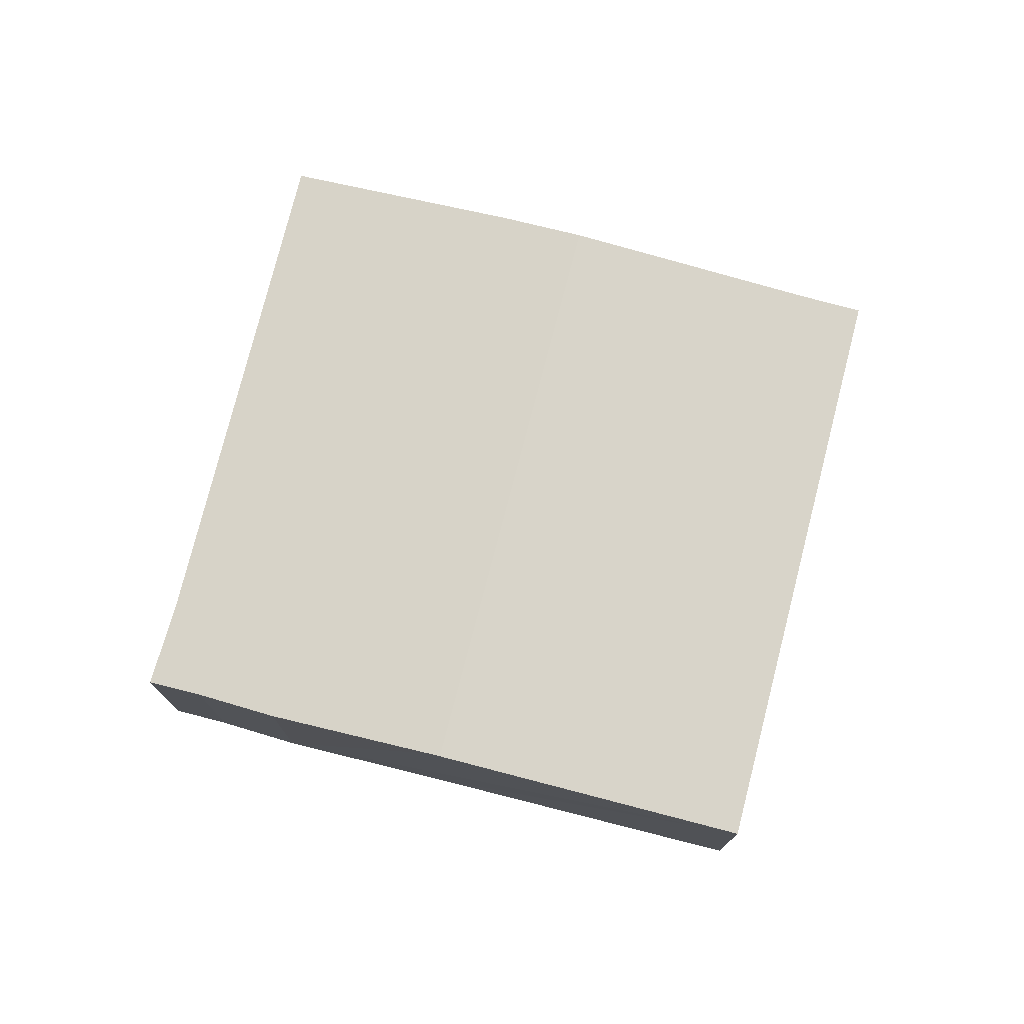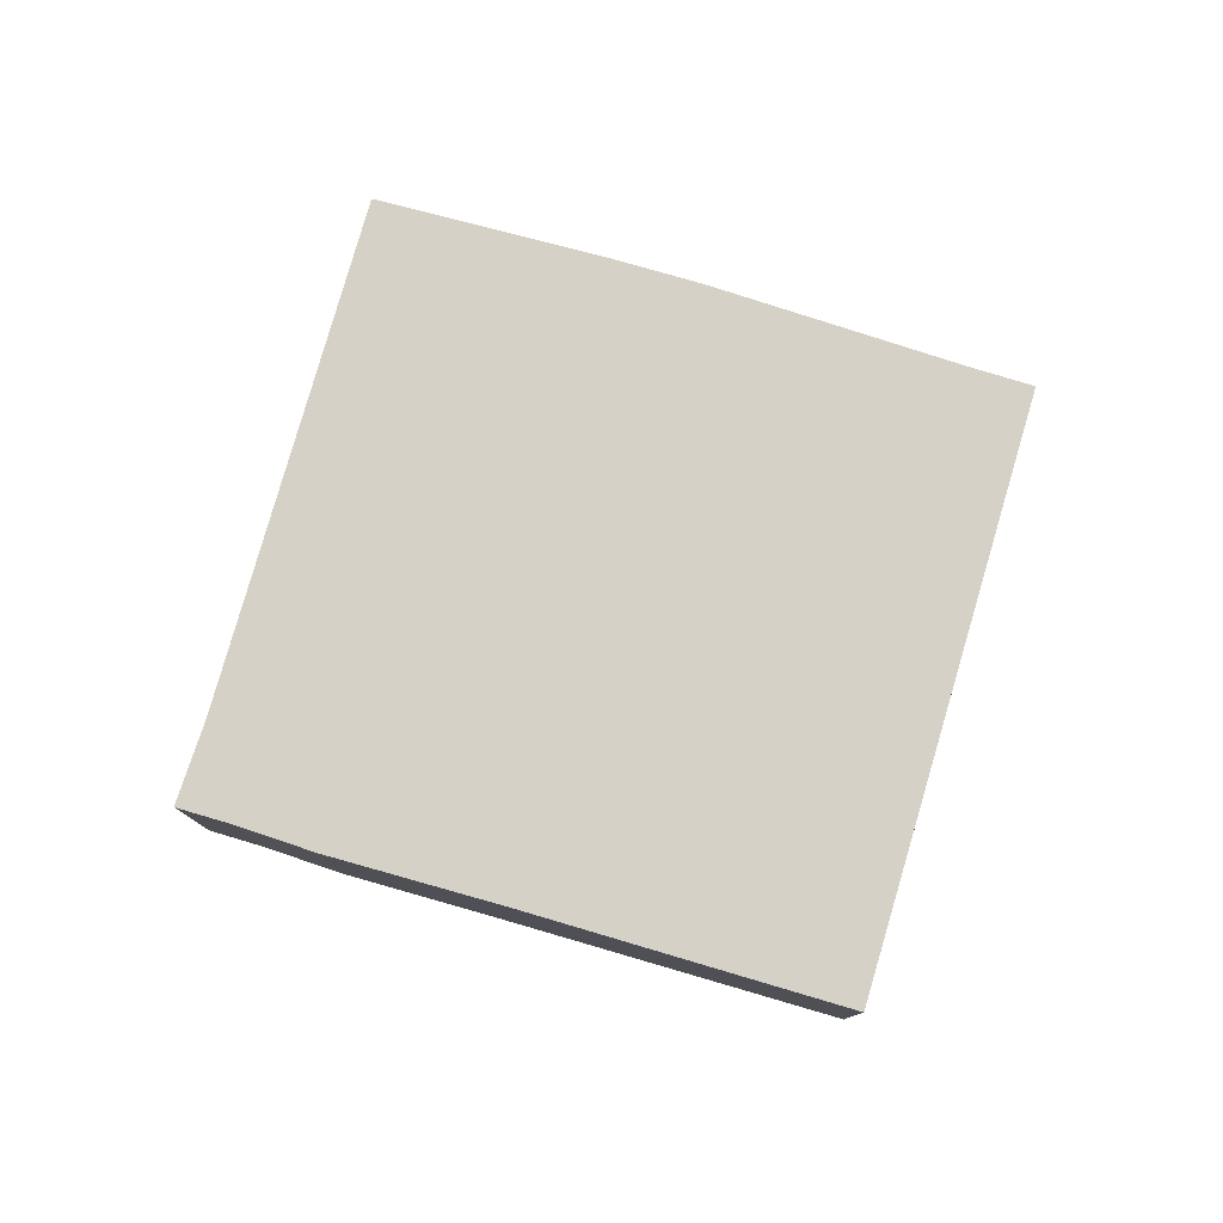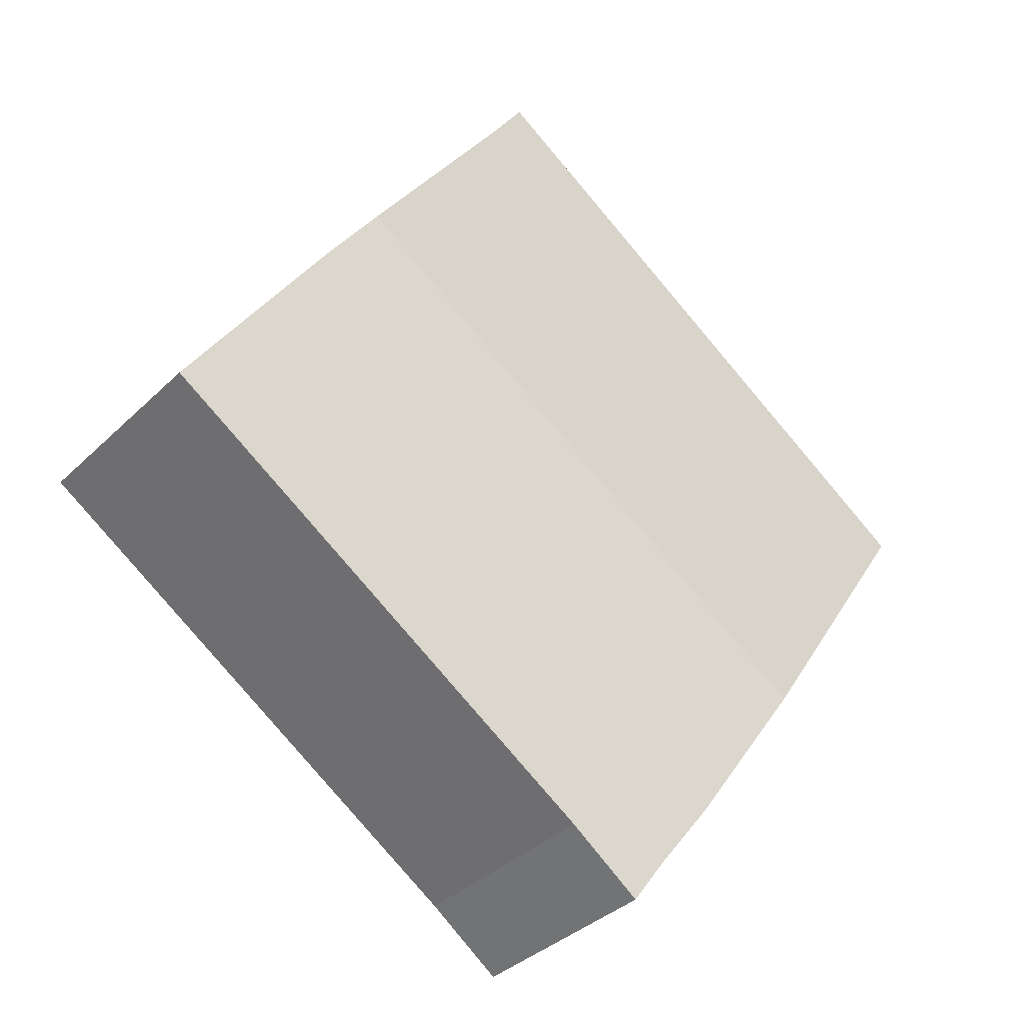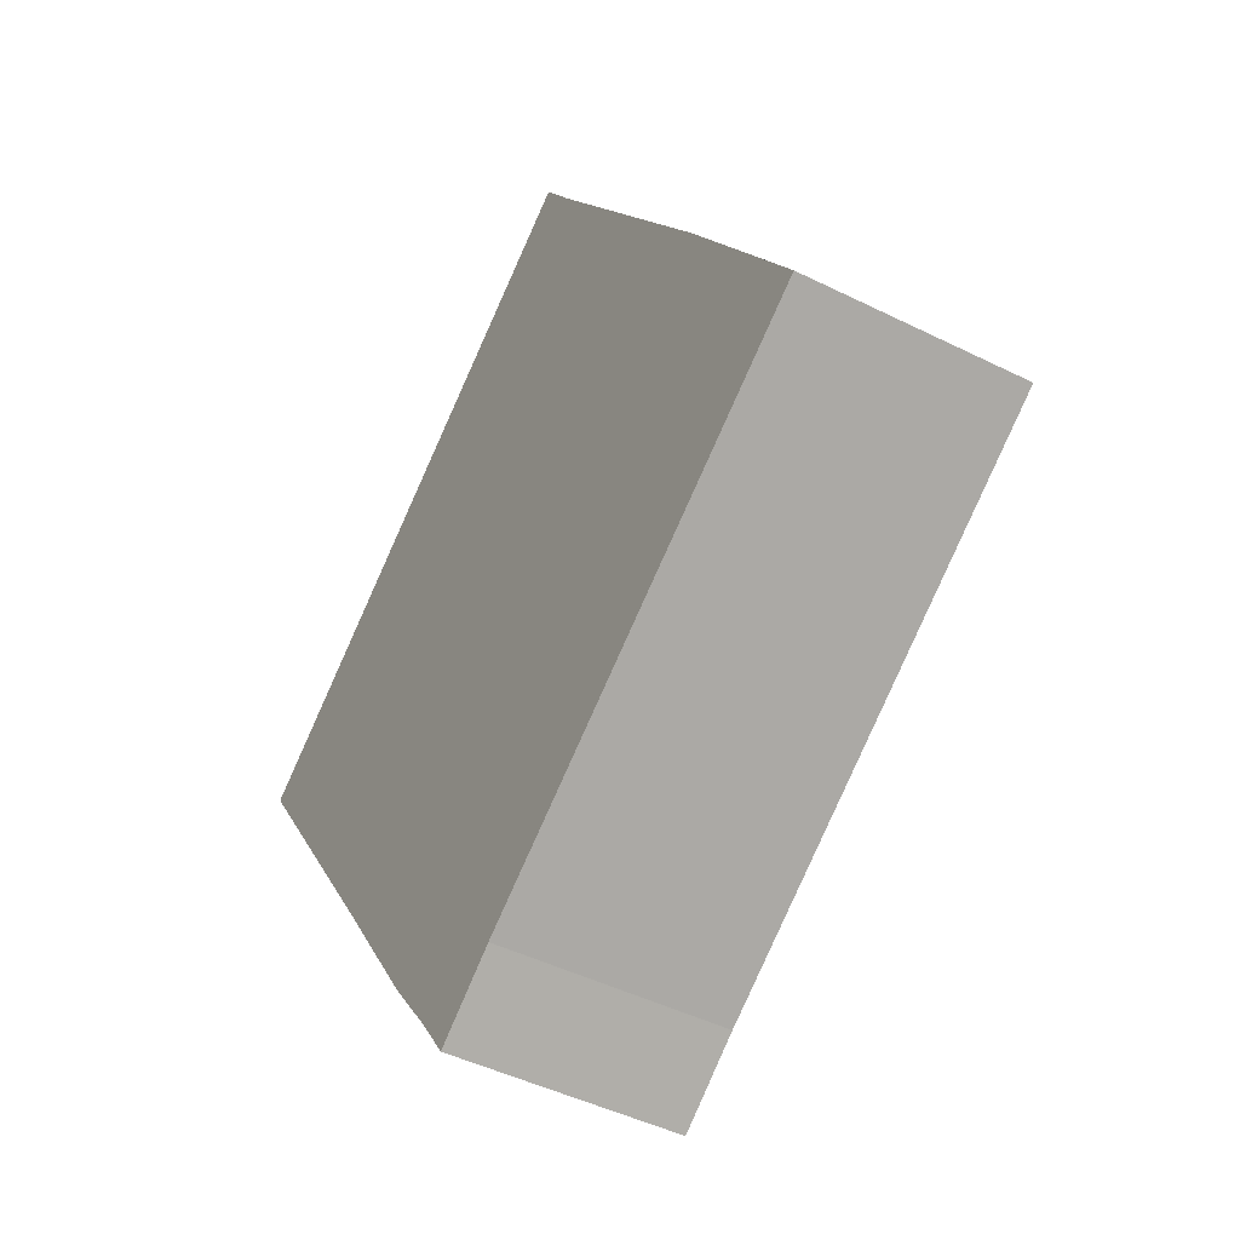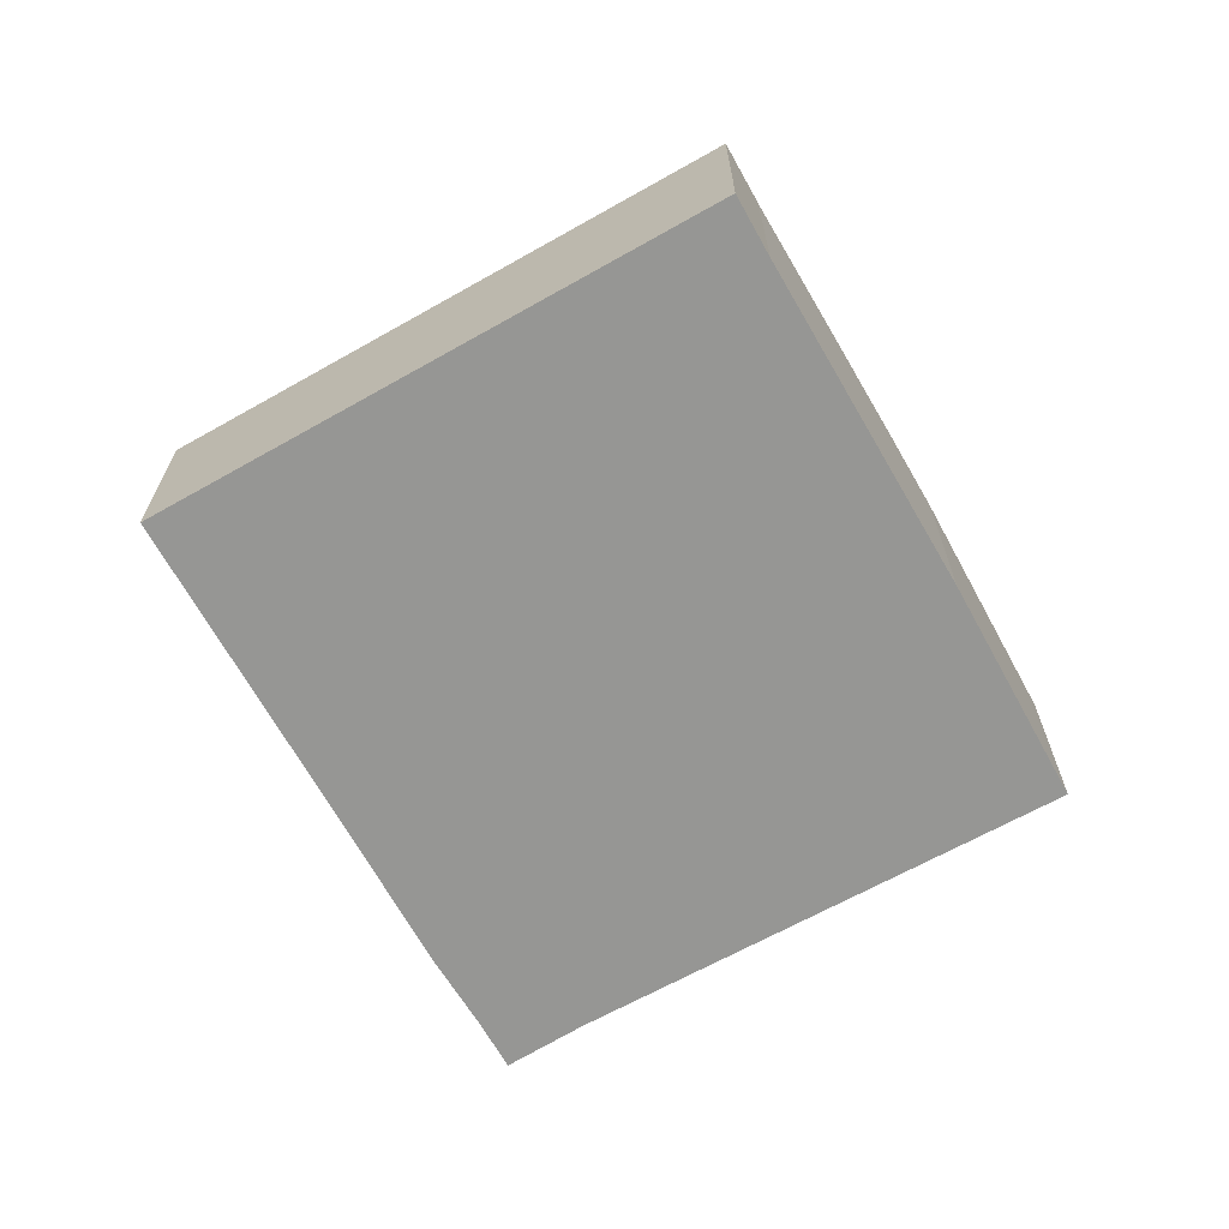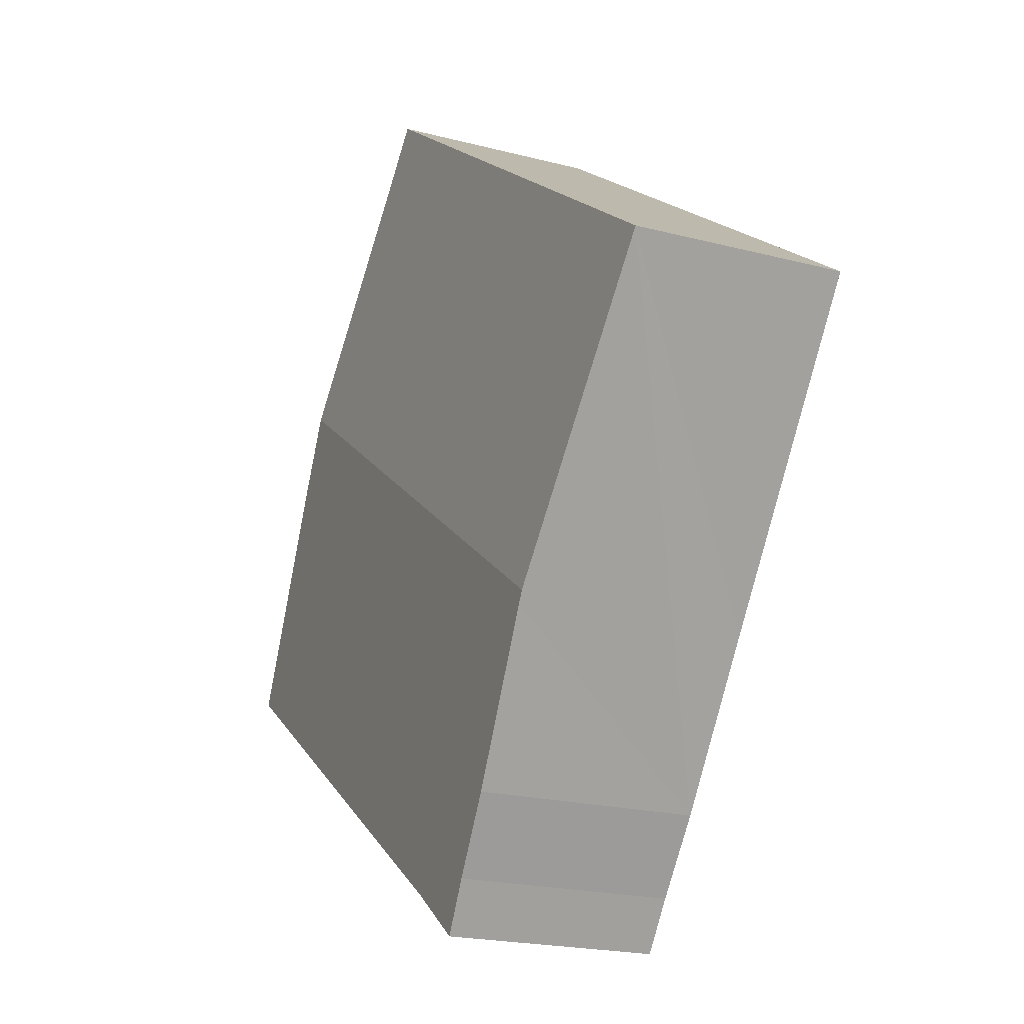
<metadata>
{"format":"obj","ext":"obj","renderer":"f3d","projection":"perspective","resolution":1024,"background":"white","views":[{"elev":75.9,"azim":-110.2,"up":"+Y"},{"elev":79.1,"azim":-108.2,"up":"+Y"},{"elev":-35.5,"azim":141.7,"up":"+Z"},{"elev":-45.9,"azim":60.2,"up":"+Z"},{"elev":-67.7,"azim":-5.2,"up":"+Y"},{"elev":-20.5,"azim":-115.5,"up":"+Z"}]}
</metadata>
<code>
v  23.26 7.47 2.654
v  6.492 7.448 -9.471
v  6.255 7.47 -9.125
v  9.778 7.132 -14.33
v  11.48 6.979 -16.61
v  12.56 6.878 -18.16
v  14.9 6.883 -16.42
v  16.43 6.882 -15.39
v  29.52 6.872 -6.538
v  25.01 7.307 0.178
v  16.9 6.875 11.71
v  0 6.875 4.21e-16
v  18.13 6.993 9.897
v  0 0 0
v  16.9 -7.17e-16 11.71
v  18.13 -6.06e-16 9.897
v  23.26 -1.625e-16 2.654
v  25.01 -1.09e-17 0.178
v  29.52 4.003e-16 -6.538
v  16.43 9.423e-16 -15.39
v  14.9 1.006e-15 -16.42
v  12.56 1.112e-15 -18.16
v  11.48 1.017e-15 -16.61
v  9.778 8.776e-16 -14.33
v  6.492 5.799e-16 -9.471
v  6.255 5.587e-16 -9.125
g defaultobject
f 1 2 3
f 2 1 4
f 4 1 5
f 5 1 6
f 6 1 7
f 7 1 8
f 8 1 9
f 9 1 10
f 11 3 12
f 3 11 13
f 3 13 1
f 14 11 12
f 11 14 15
f 11 16 13
f 16 11 15
f 16 1 13
f 1 16 17
f 1 17 10
f 10 17 18
f 18 9 10
f 9 18 19
f 19 8 9
f 8 19 20
f 8 20 7
f 7 20 21
f 21 6 7
f 6 21 22
f 6 23 5
f 23 6 22
f 5 24 4
f 24 5 23
f 24 2 4
f 2 24 3
f 3 24 12
f 12 24 25
f 12 25 26
f 12 26 14
f 21 23 22
f 23 21 24
f 24 21 20
f 24 20 19
f 24 19 25
f 25 19 26
f 26 19 14
f 14 19 18
f 14 18 16
f 14 16 15
f 16 18 17

</code>
